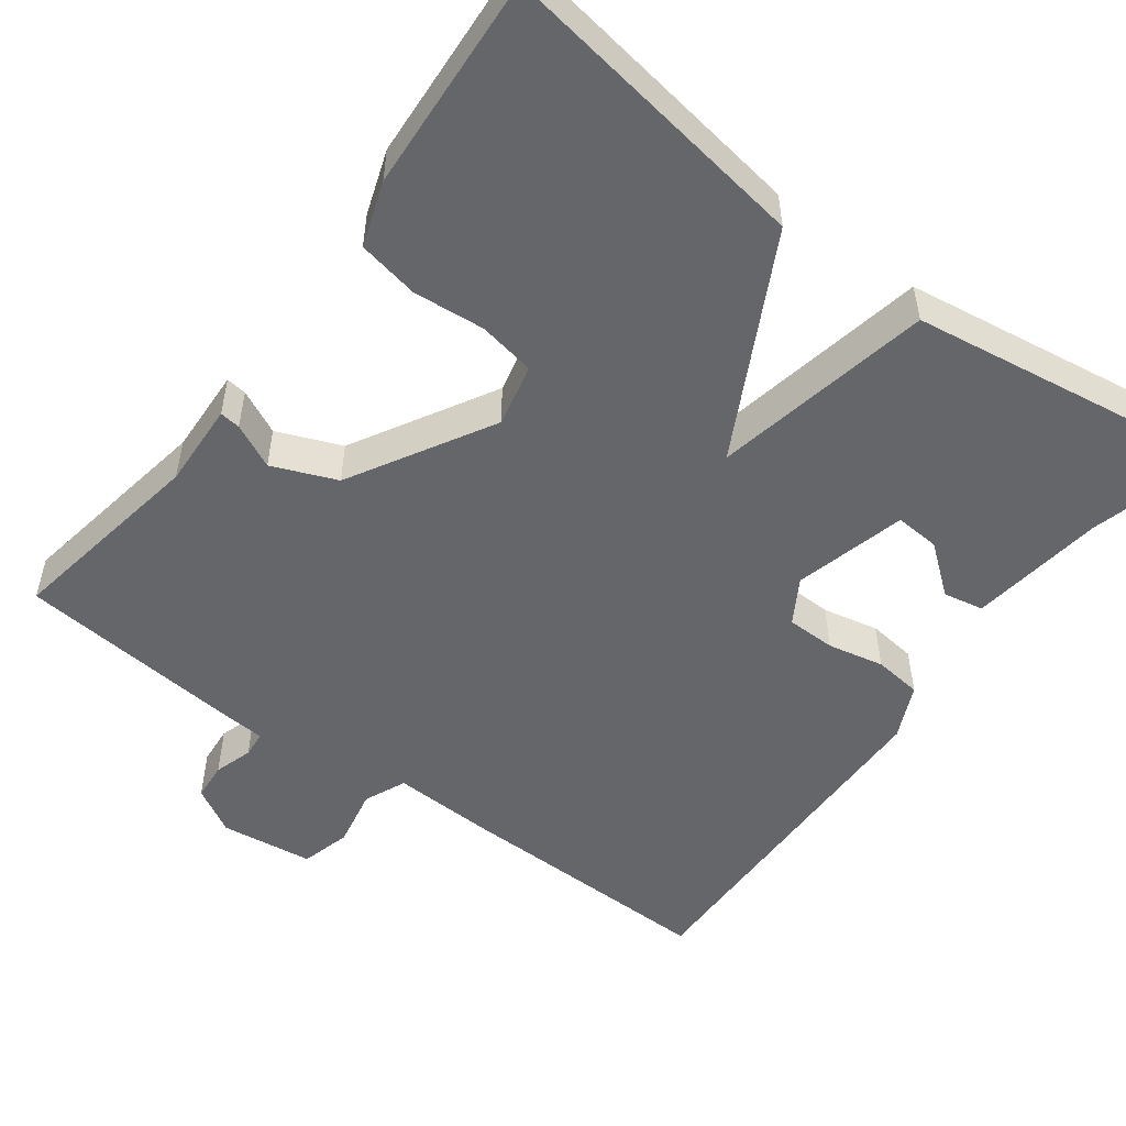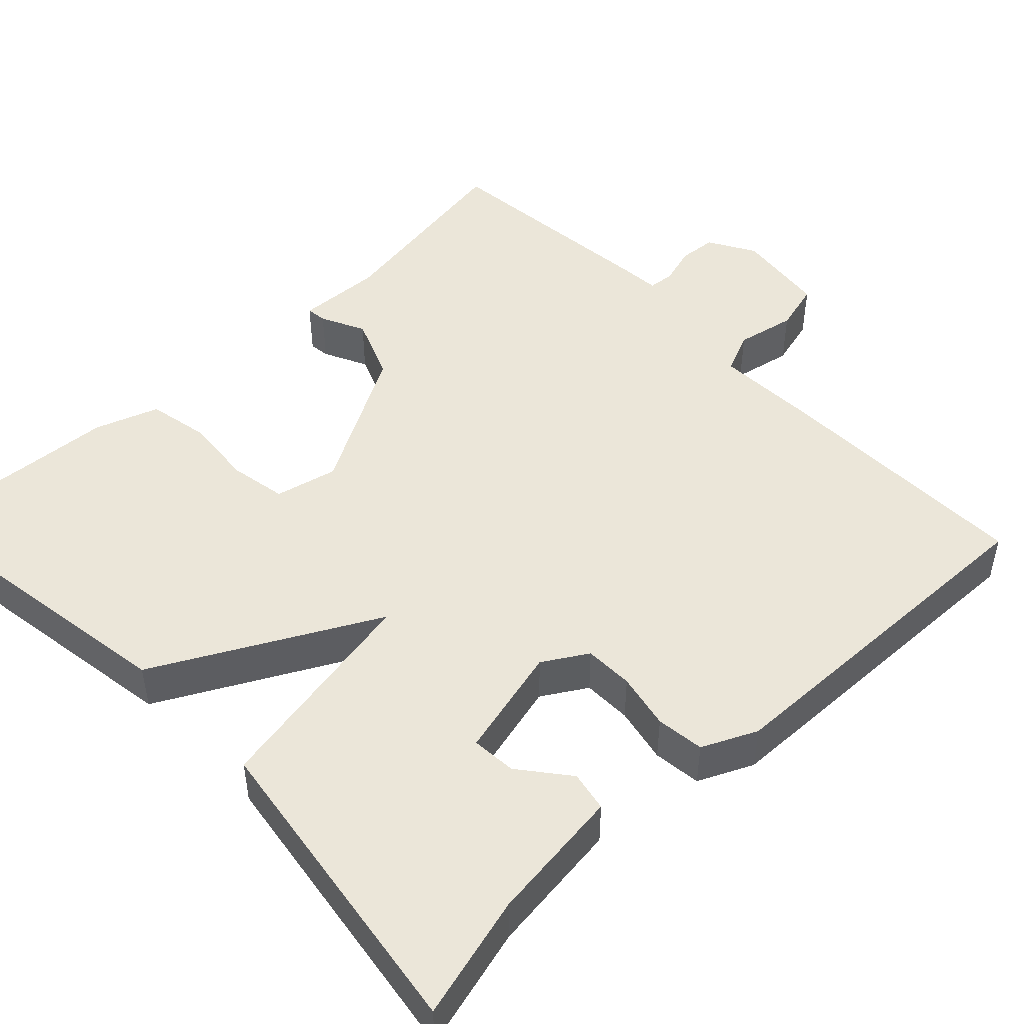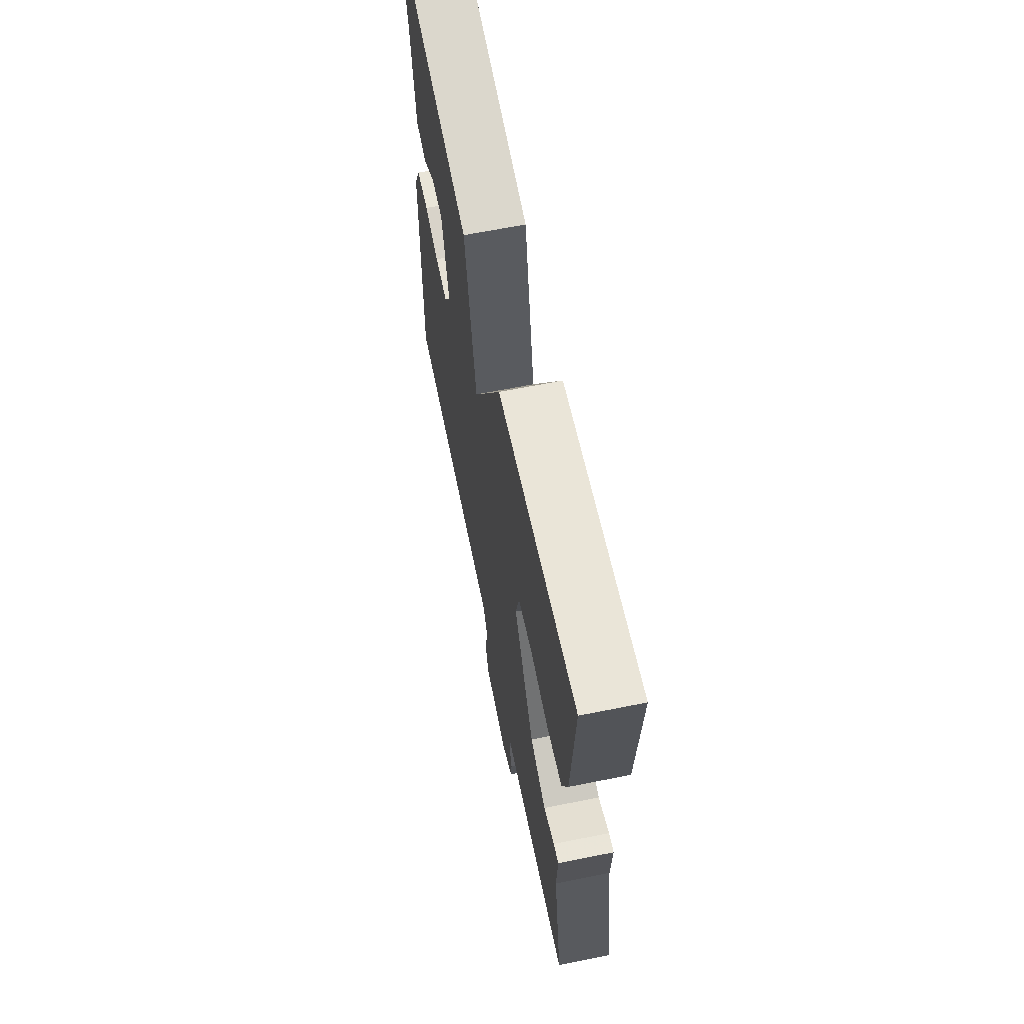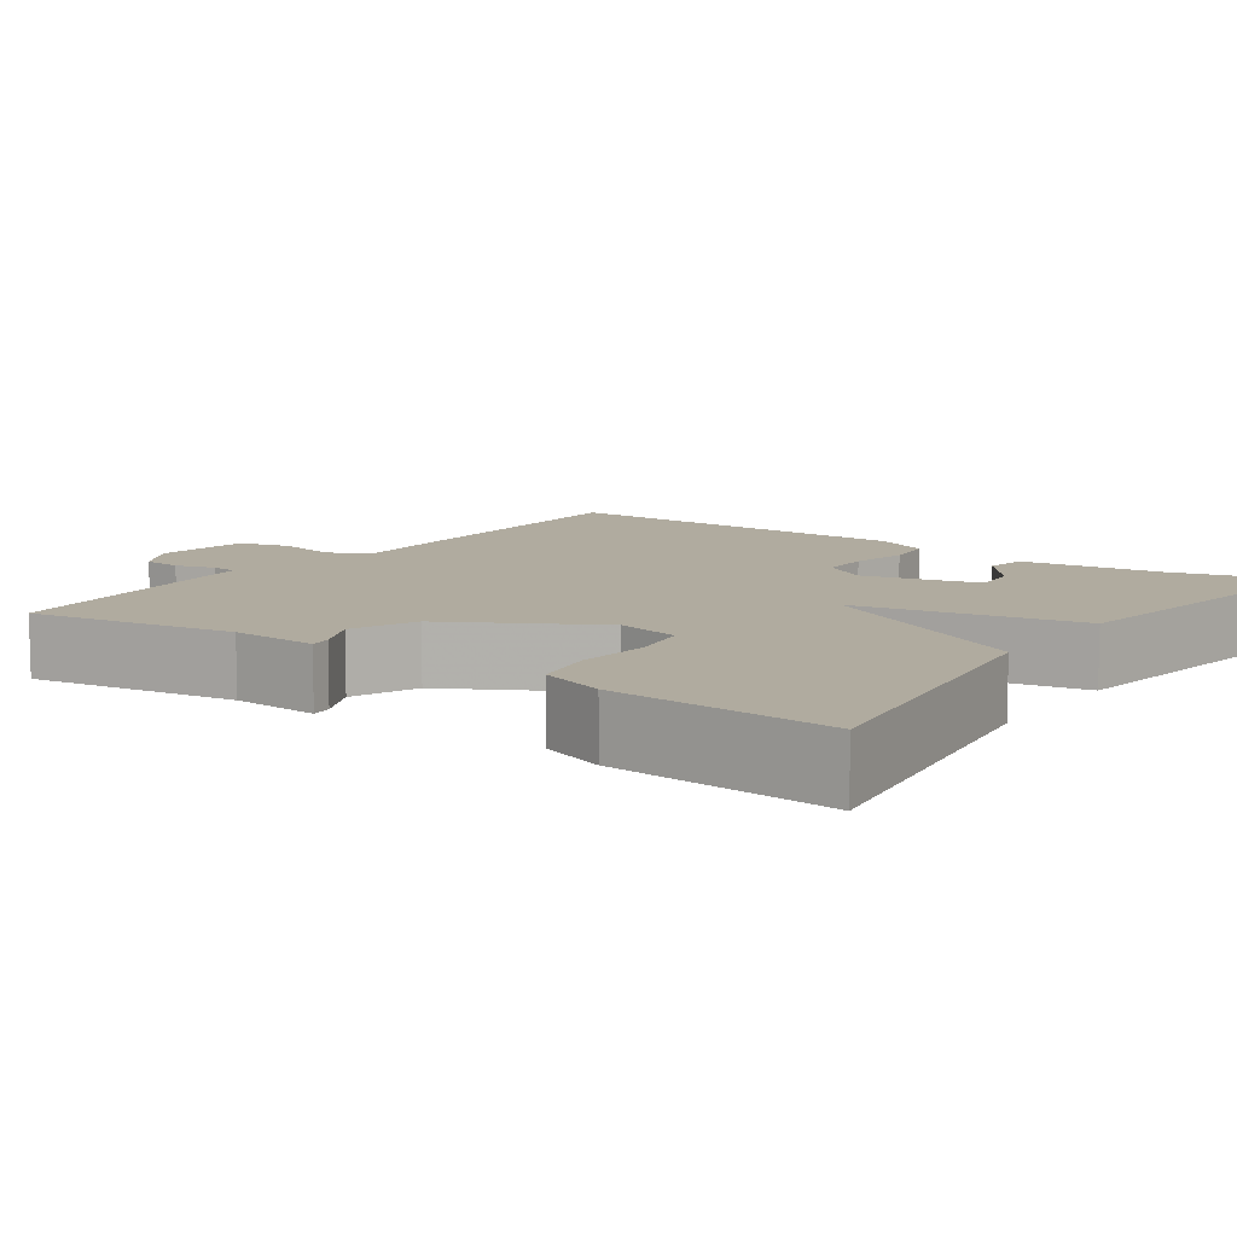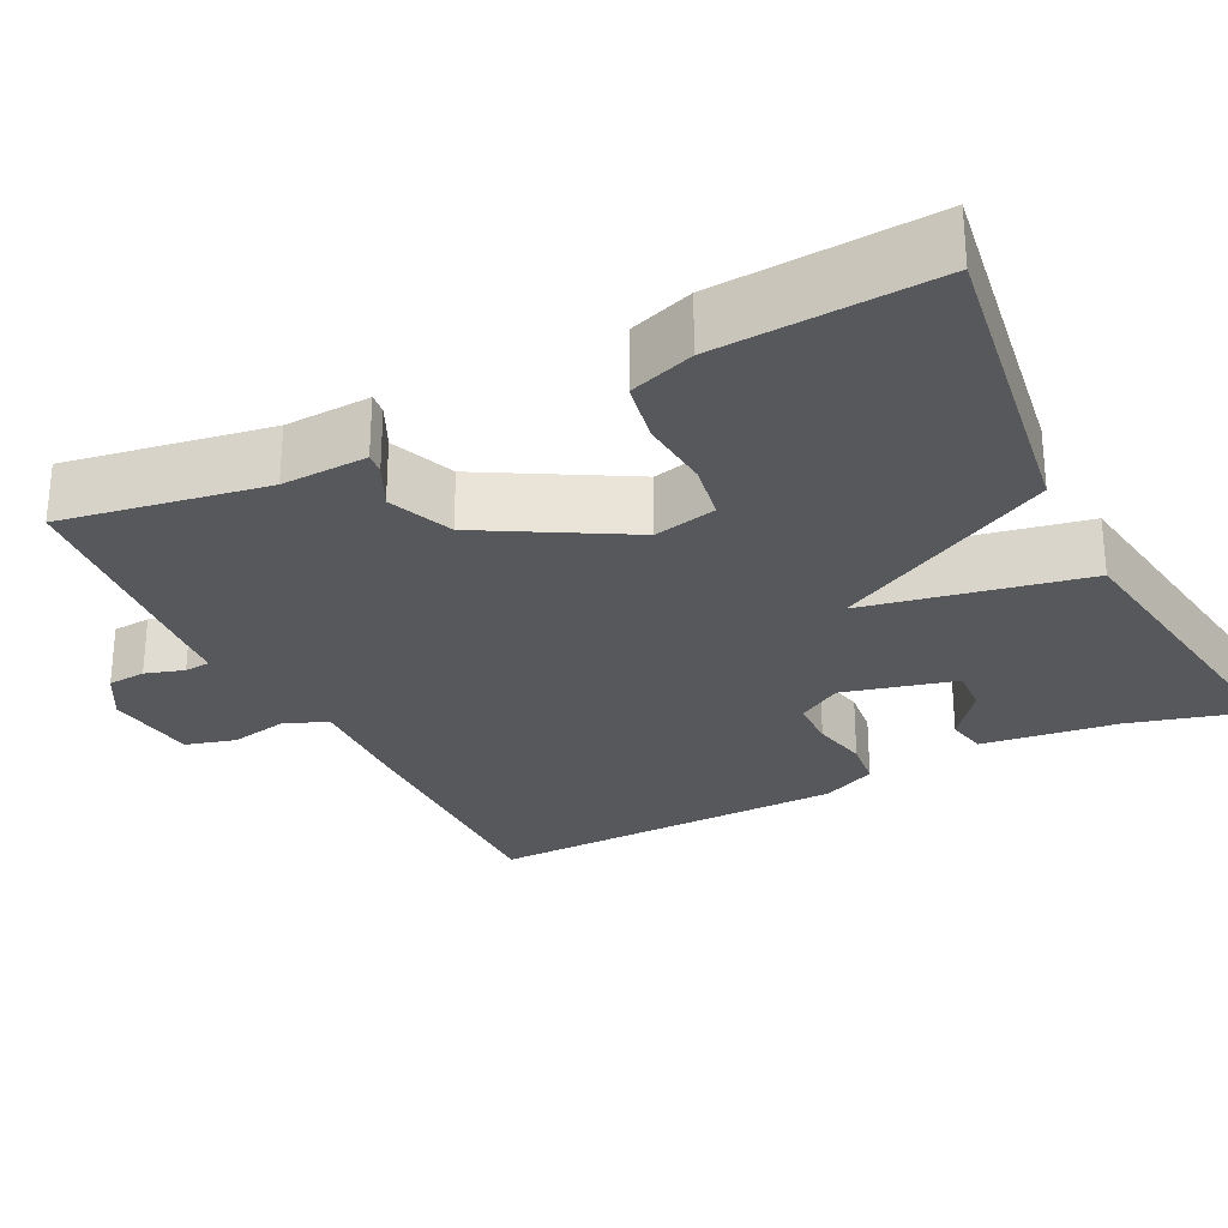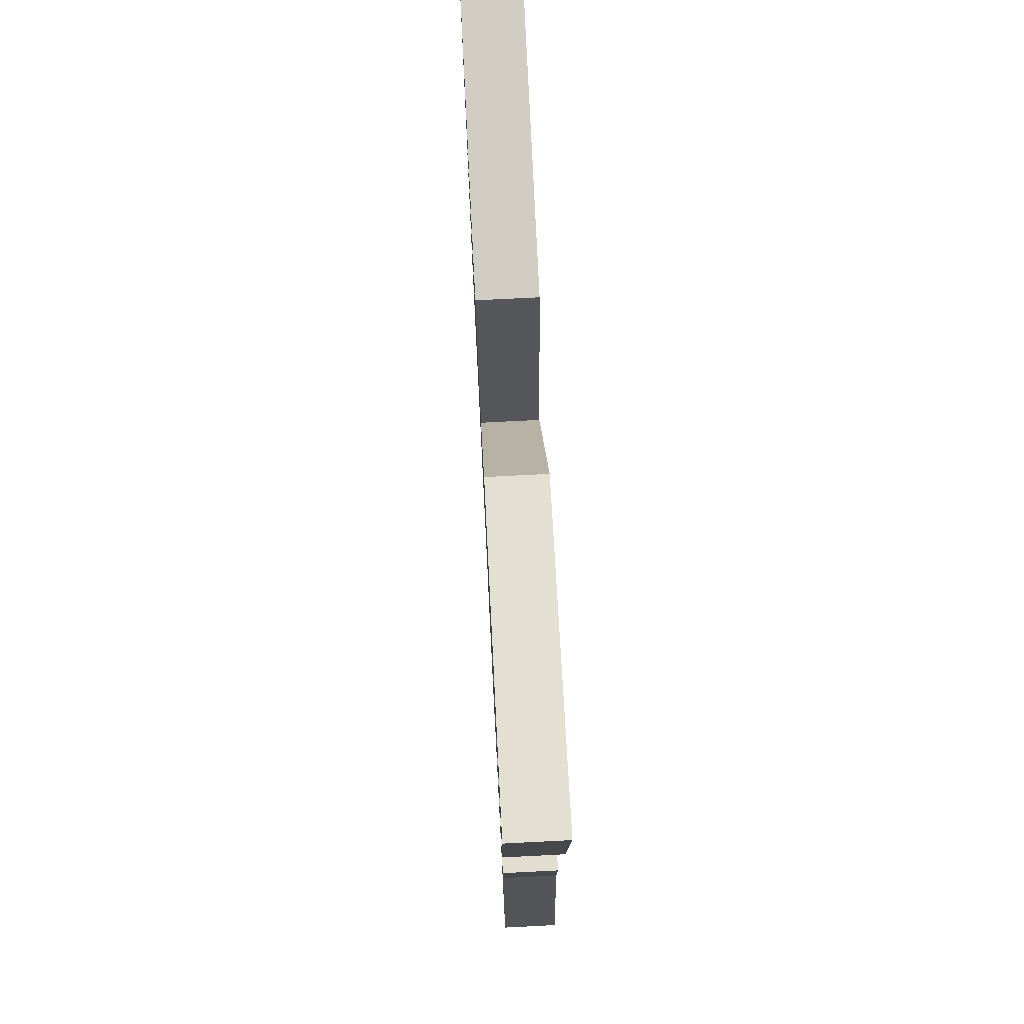
<metadata>
{"format":"obj","ext":"obj","renderer":"f3d","projection":"perspective","resolution":1024,"background":"white","views":[{"elev":-51.8,"azim":-36.7,"up":"+Y"},{"elev":47.7,"azim":46.3,"up":"+Y"},{"elev":65.1,"azim":-101.4,"up":"+Z"},{"elev":9.7,"azim":-54.3,"up":"+Y"},{"elev":-27.9,"azim":-63.4,"up":"+Y"},{"elev":75.1,"azim":-92.9,"up":"+Z"}]}
</metadata>
<code>
v -0.5 0.07 0.5
v -0.103 0.07 0.44
v 0.043 0.07 0.163
v 0.097 0.07 0.44
v 0.5 0.07 0.5
v 0.458 0.07 0.345
v 0.436 0.07 0.173
v 0.385 0.07 0.163
v 0.323 0.07 0.212
v 0.266 0.07 0.216
v 0.23 0.07 0.074
v 0.264 0.07 0.018
v 0.326 0.07 0.017
v 0.397 0.07 0.032
v 0.458 0.07 0.025
v 0.49 0.07 -0.044
v 0.5 0.07 -0.5
v 0.168 0.07 -0.495
v 0.035 0.07 -0.49
v 0.012 0.07 -0.543
v 0.027 0.07 -0.618
v 0.01 0.07 -0.681
v -0.107 0.07 -0.696
v -0.166 0.07 -0.662
v -0.17 0.07 -0.614
v -0.155 0.07 -0.565
v -0.158 0.07 -0.532
v -0.211 0.07 -0.528
v -0.5 0.07 -0.5
v -0.457 0.07 -0.244
v -0.462 0.07 -0.136
v -0.436 0.07 -0.139
v -0.38 0.07 -0.166
v -0.299 0.07 -0.133
v -0.197 0.07 0.047
v -0.215 0.07 0.126
v -0.287 0.07 0.139
v -0.378 0.07 0.131
v -0.455 0.07 0.146
v -0.483 0.07 0.227
v -0.5 0 0.5
v -0.103 0 0.44
v 0.043 0 0.163
v 0.097 0 0.44
v 0.5 0 0.5
v 0.458 0 0.345
v 0.436 0 0.173
v 0.385 0 0.163
v 0.323 0 0.212
v 0.266 0 0.216
v 0.23 0 0.074
v 0.264 0 0.018
v 0.326 0 0.017
v 0.397 0 0.032
v 0.458 0 0.025
v 0.49 0 -0.044
v 0.5 0 -0.5
v 0.168 0 -0.495
v 0.035 0 -0.49
v 0.012 0 -0.543
v 0.027 0 -0.618
v 0.01 0 -0.681
v -0.107 0 -0.696
v -0.166 0 -0.662
v -0.17 0 -0.614
v -0.155 0 -0.565
v -0.158 0 -0.532
v -0.211 0 -0.528
v -0.5 0 -0.5
v -0.457 0 -0.244
v -0.462 0 -0.136
v -0.436 0 -0.139
v -0.38 0 -0.166
v -0.299 0 -0.133
v -0.197 0 0.047
v -0.215 0 0.126
v -0.287 0 0.139
v -0.378 0 0.131
v -0.455 0 0.146
v -0.483 0 0.227
f 40 1 2
f 39 40 2
f 38 39 2
f 37 38 2
f 36 37 2 3
f 35 36 3
f 34 35 3
f 30 31 32 33
f 30 33 34
f 29 30 34
f 28 29 34
f 27 28 34
f 24 25 26
f 23 24 26
f 22 23 26
f 21 22 26
f 20 21 26
f 19 20 26 27
f 17 18 19
f 16 17 19
f 15 16 19
f 14 15 19
f 13 14 19
f 19 27 34
f 13 19 34
f 12 13 34
f 6 7 8 9
f 6 9 10
f 5 6 10
f 4 5 10
f 3 4 10
f 11 12 34 3
f 3 10 11
f 42 41 80
f 42 80 79
f 42 79 78
f 42 78 77
f 43 42 77 76
f 43 76 75
f 43 75 74
f 73 72 71 70
f 74 73 70
f 74 70 69
f 74 69 68
f 74 68 67
f 66 65 64
f 66 64 63
f 66 63 62
f 66 62 61
f 66 61 60
f 67 66 60 59
f 59 58 57
f 59 57 56
f 59 56 55
f 59 55 54
f 59 54 53
f 74 67 59
f 74 59 53
f 74 53 52
f 49 48 47 46
f 50 49 46
f 50 46 45
f 50 45 44
f 50 44 43
f 43 74 52 51
f 51 50 43
f 1 41 42 2
f 2 42 43 3
f 3 43 44 4
f 4 44 45 5
f 5 45 46 6
f 6 46 47 7
f 7 47 48 8
f 8 48 49 9
f 9 49 50 10
f 10 50 51 11
f 11 51 52 12
f 12 52 53 13
f 13 53 54 14
f 14 54 55 15
f 15 55 56 16
f 16 56 57 17
f 17 57 58 18
f 18 58 59 19
f 19 59 60 20
f 20 60 61 21
f 21 61 62 22
f 22 62 63 23
f 23 63 64 24
f 24 64 65 25
f 25 65 66 26
f 26 66 67 27
f 27 67 68 28
f 28 68 69 29
f 29 69 70 30
f 30 70 71 31
f 31 71 72 32
f 32 72 73 33
f 33 73 74 34
f 34 74 75 35
f 35 75 76 36
f 36 76 77 37
f 37 77 78 38
f 38 78 79 39
f 39 79 80 40
f 40 80 41 1

</code>
